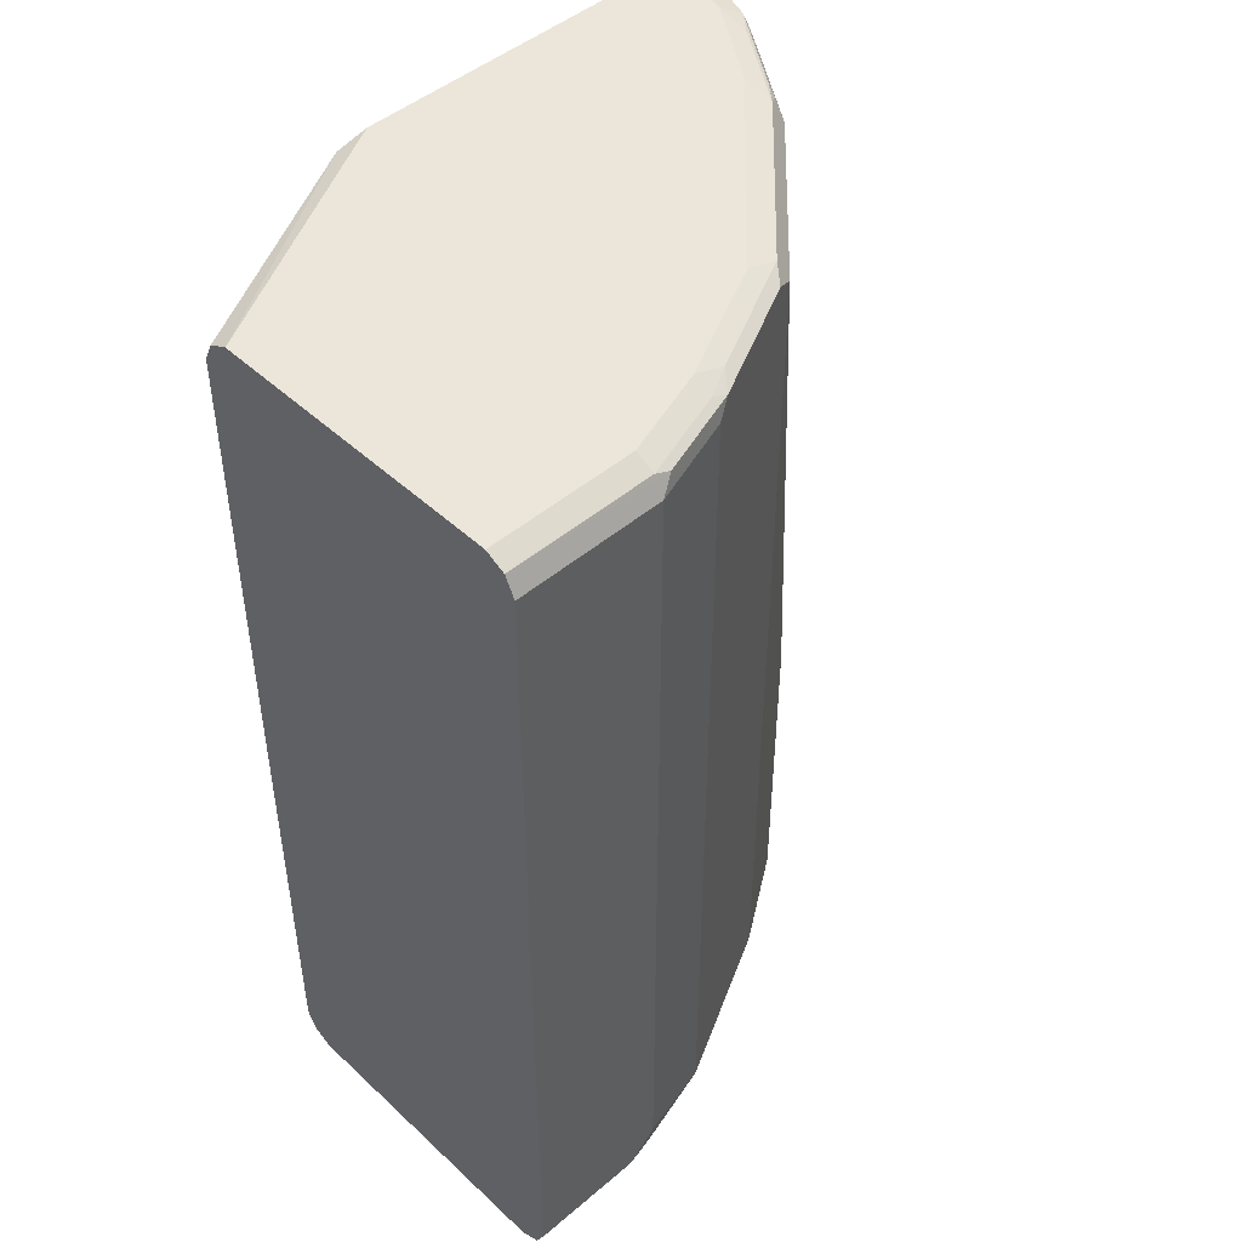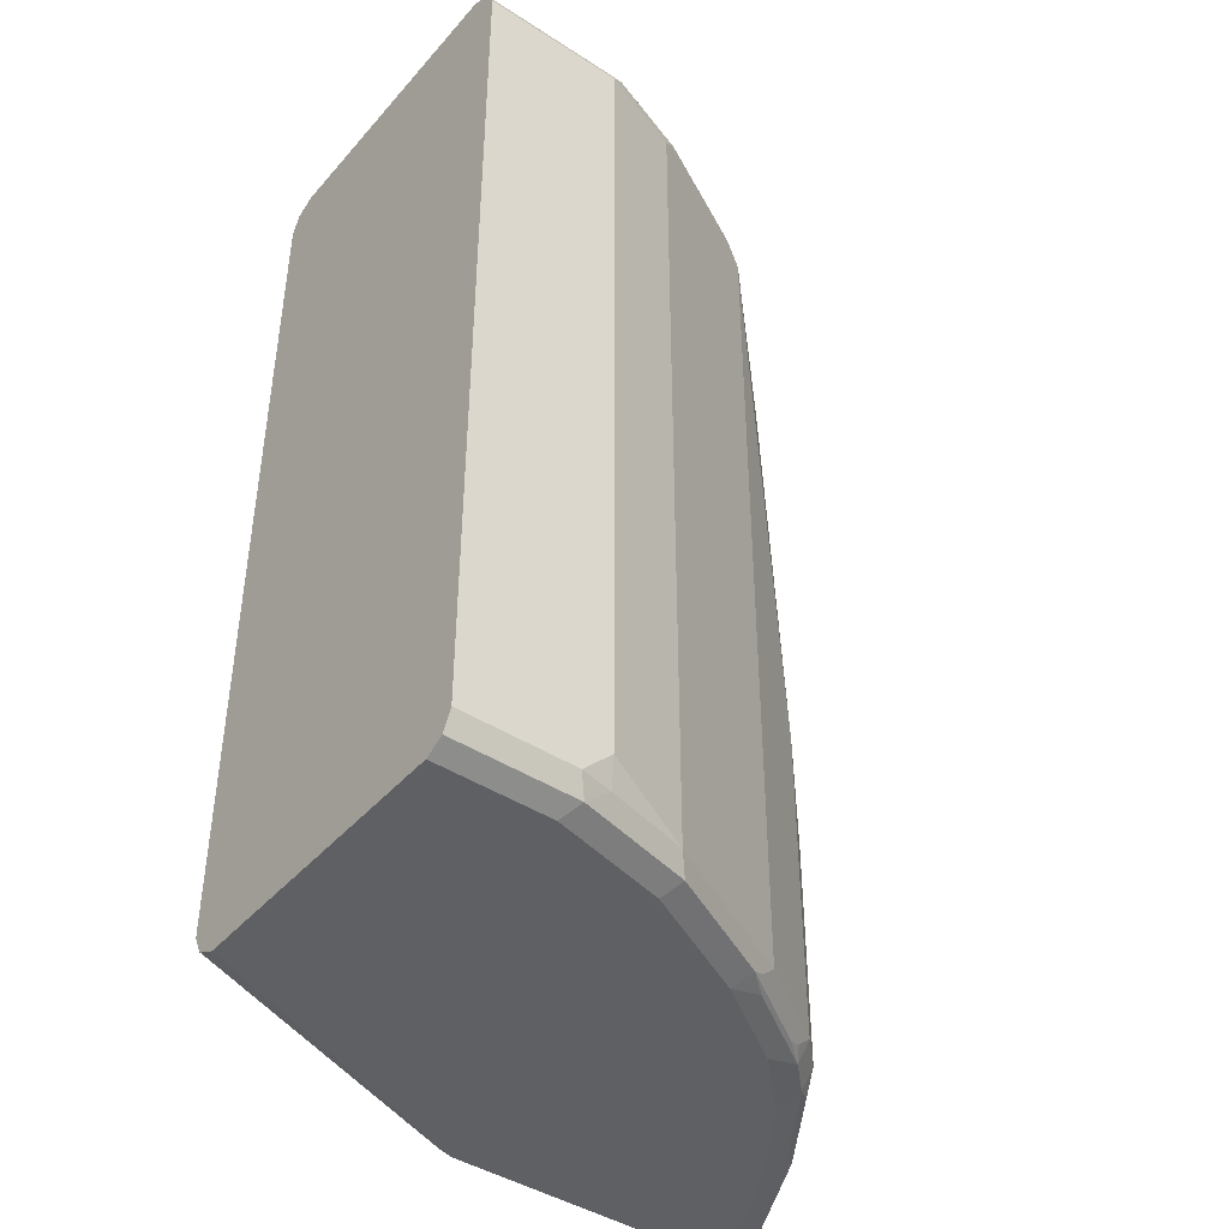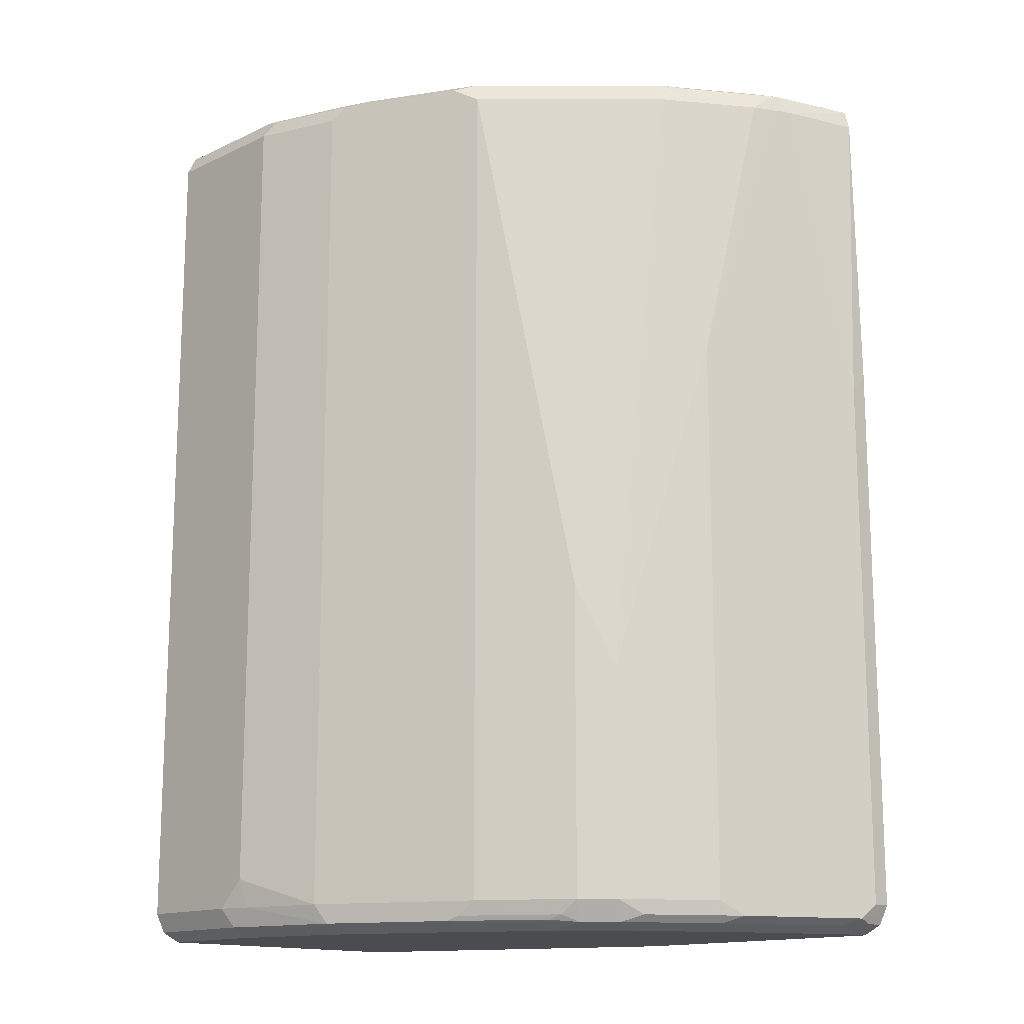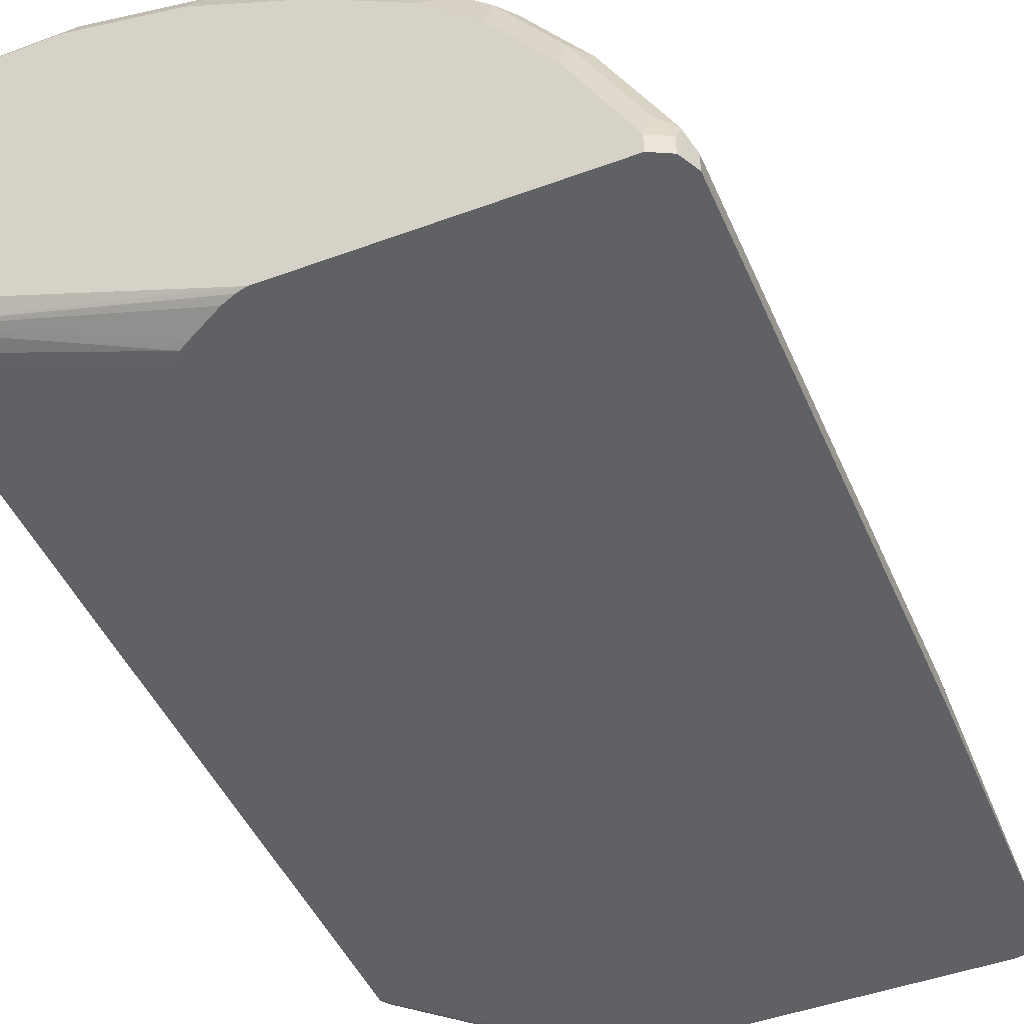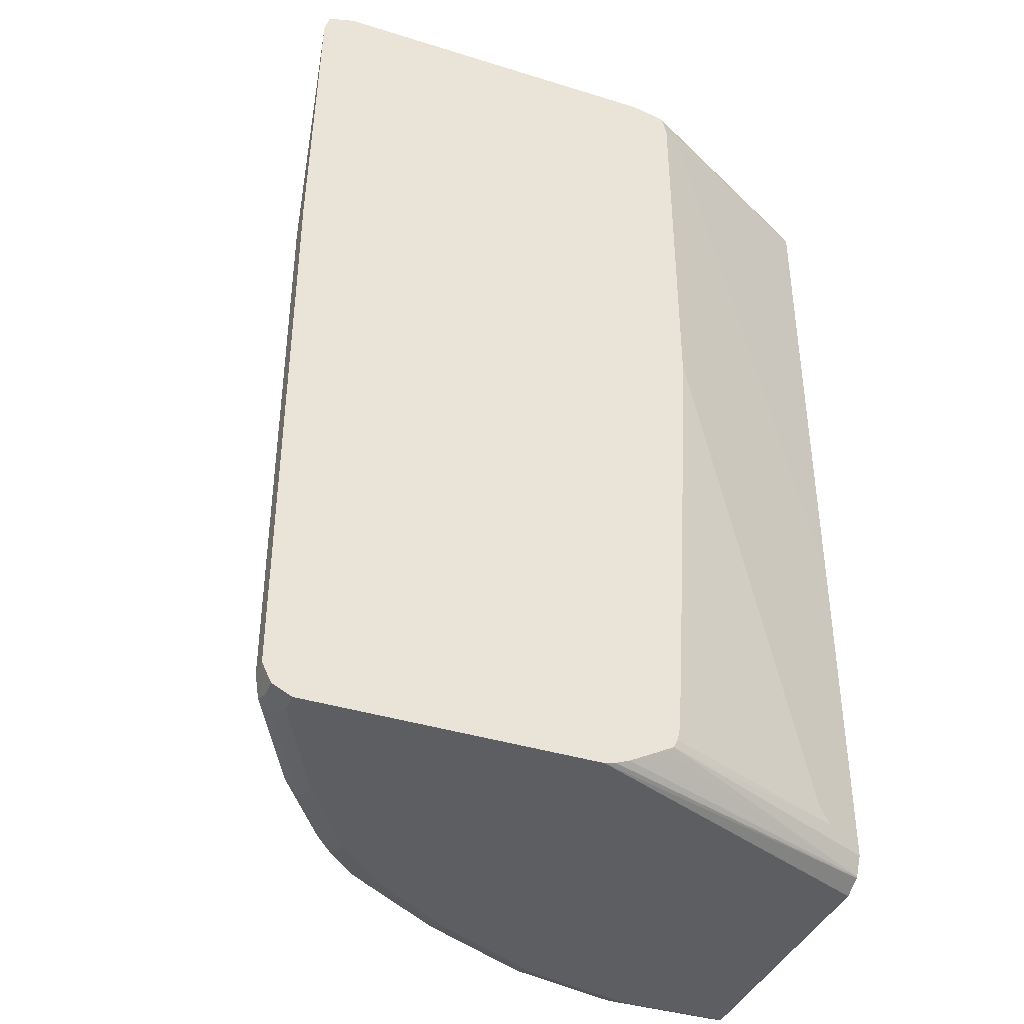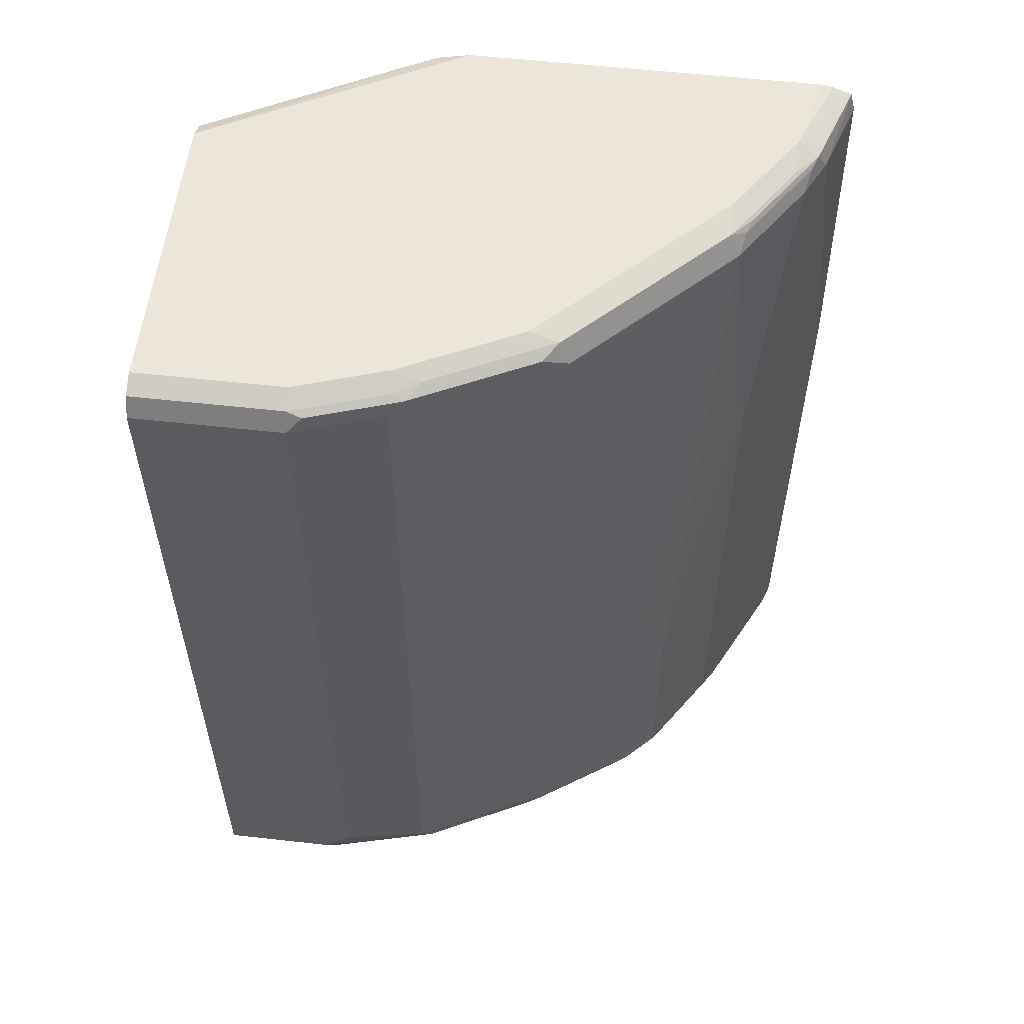
<metadata>
{"format":"obj","ext":"obj","renderer":"f3d","projection":"perspective","resolution":1024,"background":"white","views":[{"elev":47.2,"azim":-43.7,"up":"+Y"},{"elev":-42.9,"azim":-37.5,"up":"+Y"},{"elev":-14.7,"azim":45.0,"up":"+Y"},{"elev":-46.6,"azim":22.8,"up":"+Z"},{"elev":-39.4,"azim":158.9,"up":"+Y"},{"elev":56.4,"azim":6.7,"up":"+Y"}]}
</metadata>
<code>
v 0.7647 0.1623 0.2548
v 0.759 0.5213 0.2548
v 0.7647 0.139 0.2781
v 0.7647 -0.5213 0.2548
v 0.7533 0.5442 0.2548
v 0.7299 0.5213 0.3476
v 0.7184 0.5213 0.3708
v 0.7647 -0.5213 0.2781
v 0.7609 -0.5289 0.2548
v 0.7531 0.5445 0.2548
v 0.7531 0.5445 0.2549
v 0.7184 0.5445 0.3592
v 0.7125 0.5387 0.3737
v 0.7067 0.5213 0.394
v 0.672 0.1738 0.4635
v 0.7184 -0.5213 0.3708
v 0.6865 -0.5387 0.4345
v 0.756 -0.5387 0.2955
v 0.7531 -0.5445 0.2548
v 0.7528 0.5447 0.2548
v 0.6951 0.5474 0.3867
v 0.6257 0.5474 0.491
v 0.6488 0.5445 0.4635
v 0.6951 0.5561 0.3476
v 0.643 0.5387 0.478
v 0.6372 0.5213 0.4982
v 0.6025 -0.2432 0.5677
v 0.672 -0.5213 0.4635
v 0.6169 -0.5387 0.5387
v 0.5952 -0.5474 0.5561
v 0.6647 -0.5474 0.4519
v 0.7342 -0.5474 0.3129
v 0.6025 -0.5213 0.5677
v 0.7531 -0.5445 0.2781
v 0.7299 -0.5561 0.2548
v 0.7299 0.5535 0.2548
v 0.4866 0.5474 0.63
v 0.6257 0.5561 0.4519
v 0.7185 0.5561 0.2548
v 0.4634 0.5213 0.672
v 0.5677 -0.139 0.6024
v 0.5604 -0.5474 0.5909
v 0.5909 -0.5561 0.5214
v 0.6604 -0.5561 0.4171
v 0.7299 -0.5561 0.2781
v 0.5677 -0.5213 0.6024
v 0.3824 -0.5561 0.2548
v 0.5909 0.5561 0.4867
v 0.4171 0.5561 0.6604
v 0.4518 0.5474 0.6647
v 0.3015 0.5561 0.2548
v 0.4345 0.5387 0.6865
v 0.4403 0.5213 0.6836
v 0.4634 -0.5213 0.672
v 0.5474 -0.5387 0.6082
v 0.533 -0.5445 0.6141
v 0.4562 -0.5474 0.6604
v 0.5213 -0.5561 0.5909
v 0.002275 -0.5561 0.4171
v 0.002275 -0.5554 0.4156
v 0.002275 -0.5445 0.394
v 0.3693 -0.5529 0.2548
v 0.3477 0.5561 0.6952
v 0.3129 0.5474 0.7342
v 0.2624 0.5474 0.2548
v 0.002275 0.5561 0.4171
v 0.2955 0.5387 0.756
v 0.3477 0.5213 0.7299
v 0.4403 -0.5213 0.6836
v 0.4431 -0.5387 0.6778
v 0.4286 -0.5445 0.6836
v 0.4171 -0.5561 0.6604
v 0.002275 -0.5561 0.7647
v 0.002275 -0.543 0.3924
v 0.3529 -0.5461 0.2548
v 0.2781 0.5561 0.7299
v 0.2781 0.5445 0.7531
v 0.2595 0.5417 0.2548
v 0.002275 0.5213 0.3824
v 0.002275 0.5236 0.3835
v 0.002275 0.5445 0.394
v 0.002275 0.5561 0.7647
v 0.1912 0.5387 0.7908
v 0.2781 0.5213 0.7647
v 0.3477 -0.5213 0.7299
v 0.3737 -0.5387 0.7125
v 0.3592 -0.5445 0.7183
v 0.3477 -0.5561 0.6952
v 0.1391 -0.5561 0.7647
v 0.002275 -0.5445 0.7878
v 0.002275 -0.5213 0.3815
v 0.2989 -0.5162 0.2548
v 0.3129 -0.5242 0.2548
v 0.1739 0.5561 0.7647
v 0.1739 0.5445 0.7878
v 0.255 0.5213 0.2548
v 0.2318 0.5213 0.2665
v 0.002275 -0.1042 0.3813
v 0.002275 0.5453 0.7863
v 0.002275 0.5213 0.7995
v 0.1739 0.5213 0.7995
v 0.002275 0.5445 0.7878
v 0.2781 -0.5213 0.7647
v 0.3042 -0.5387 0.7473
v 0.2897 -0.5445 0.7531
v 0.2781 -0.5561 0.7299
v 0.1506 -0.5445 0.7878
v 0.002275 -0.5213 0.7995
v 0.002275 -0.5179 0.3813
v 0.0522 -0.504 0.3563
v 0.2937 -0.5057 0.2548
v 0.255 0.06946 0.2548
v 0.04638 -0.1042 0.3592
v 0.1739 -0.4866 0.7995
v 0.1782 -0.5213 0.7908
v 0.1391 -0.5213 0.7995
v 0.04638 -0.4866 0.3592
v 0.06959 -0.4866 0.3476
v 0.2898 -0.4866 0.2548
v 0.2724 -0.2256 0.2548
f 59 109 91
f 59 61 60
f 59 74 61
f 59 91 74
f 59 98 109
f 59 99 82
f 59 80 79
f 59 81 80
f 59 66 81
f 59 82 66
f 61 74 62
f 59 79 98
f 62 74 75
f 67 103 85
f 64 76 77
f 64 77 67
f 65 78 79
f 65 79 80
f 65 80 81
f 65 81 66
f 67 77 95
f 67 95 83
f 67 83 101
f 67 101 84
f 67 84 103
f 59 102 99
f 63 76 64
f 59 100 102
f 42 46 55
f 59 90 108
f 67 85 68
f 42 55 56
f 42 56 57
f 42 57 72
f 42 72 58
f 42 58 43
f 46 54 55
f 47 59 60
f 47 60 61
f 47 61 62
f 49 63 50
f 50 63 64
f 59 108 100
f 50 64 67
f 51 65 66
f 52 67 53
f 53 67 68
f 53 68 85
f 53 85 69
f 54 69 70
f 54 70 55
f 55 70 71
f 55 71 56
f 56 71 57
f 57 71 72
f 59 73 90
f 50 67 52
f 69 85 86
f 89 106 105
f 69 71 70
f 91 110 92
f 92 110 111
f 94 99 95
f 95 99 102
f 96 112 117
f 96 117 113
f 96 113 98
f 96 98 97
f 98 113 117
f 98 117 109
f 100 108 116
f 100 116 114
f 91 109 110
f 100 114 101
f 103 115 105
f 103 105 104
f 105 115 107
f 107 115 116
f 109 117 110
f 110 117 118
f 110 118 119
f 110 119 111
f 112 120 118
f 112 118 117
f 114 116 115
f 118 120 119
f 103 114 115
f 69 86 71
f 90 116 108
f 89 105 107
f 71 86 87
f 71 87 88
f 71 88 72
f 73 89 107
f 73 107 90
f 74 91 92
f 74 92 93
f 74 93 75
f 76 94 95
f 76 95 77
f 78 96 97
f 78 97 79
f 90 107 116
f 79 97 98
f 83 100 101
f 83 95 102
f 83 102 100
f 84 101 114
f 84 114 103
f 85 103 104
f 85 104 86
f 86 104 105
f 86 105 87
f 87 105 106
f 87 106 88
f 40 46 41
f 82 99 94
f 40 54 46
f 40 52 53
f 40 53 69
f 4 8 9
f 5 10 11
f 40 69 54
f 5 12 6
f 6 12 7
f 7 12 13
f 7 13 14
f 7 14 15
f 7 15 28
f 7 28 16
f 8 16 17
f 8 17 18
f 3 16 8
f 8 18 9
f 10 20 11
f 11 20 12
f 12 21 22
f 12 22 23
f 12 23 25
f 12 25 13
f 12 20 24
f 12 24 21
f 13 25 26
f 13 26 14
f 14 26 15
f 15 26 27
f 9 18 19
f 15 27 33
f 3 7 16
f 2 6 3
f 1 2 3
f 1 3 8
f 1 8 4
f 1 4 9
f 1 9 19
f 1 19 35
f 1 35 47
f 1 47 62
f 1 62 75
f 1 75 93
f 1 93 92
f 1 92 111
f 3 6 7
f 1 111 119
f 1 120 112
f 1 112 96
f 1 96 78
f 1 78 65
f 1 65 51
f 1 51 39
f 1 39 36
f 1 36 20
f 1 20 10
f 1 10 5
f 1 5 2
f 2 5 6
f 1 119 120
f 15 33 28
f 5 11 12
f 17 29 30
f 27 46 33
f 29 33 30
f 30 42 43
f 30 43 31
f 30 33 42
f 31 43 44
f 31 44 45
f 31 45 32
f 32 45 34
f 33 46 42
f 35 45 44
f 35 44 43
f 35 43 58
f 35 58 72
f 35 72 88
f 35 88 106
f 35 106 89
f 35 89 73
f 35 73 59
f 35 59 47
f 37 38 48
f 37 48 49
f 37 49 50
f 16 28 17
f 40 50 52
f 27 41 46
f 26 41 27
f 37 50 40
f 26 37 40
f 26 40 41
f 17 31 32
f 17 32 18
f 17 28 33
f 17 33 29
f 18 32 34
f 18 34 19
f 19 34 45
f 19 45 35
f 20 36 24
f 21 24 38
f 21 38 22
f 22 37 26
f 17 30 31
f 22 25 23
f 22 26 25
f 24 48 38
f 24 49 48
f 24 63 49
f 24 76 63
f 24 36 39
f 24 82 94
f 24 66 82
f 24 51 66
f 24 39 51
f 22 38 37
f 24 94 76

</code>
